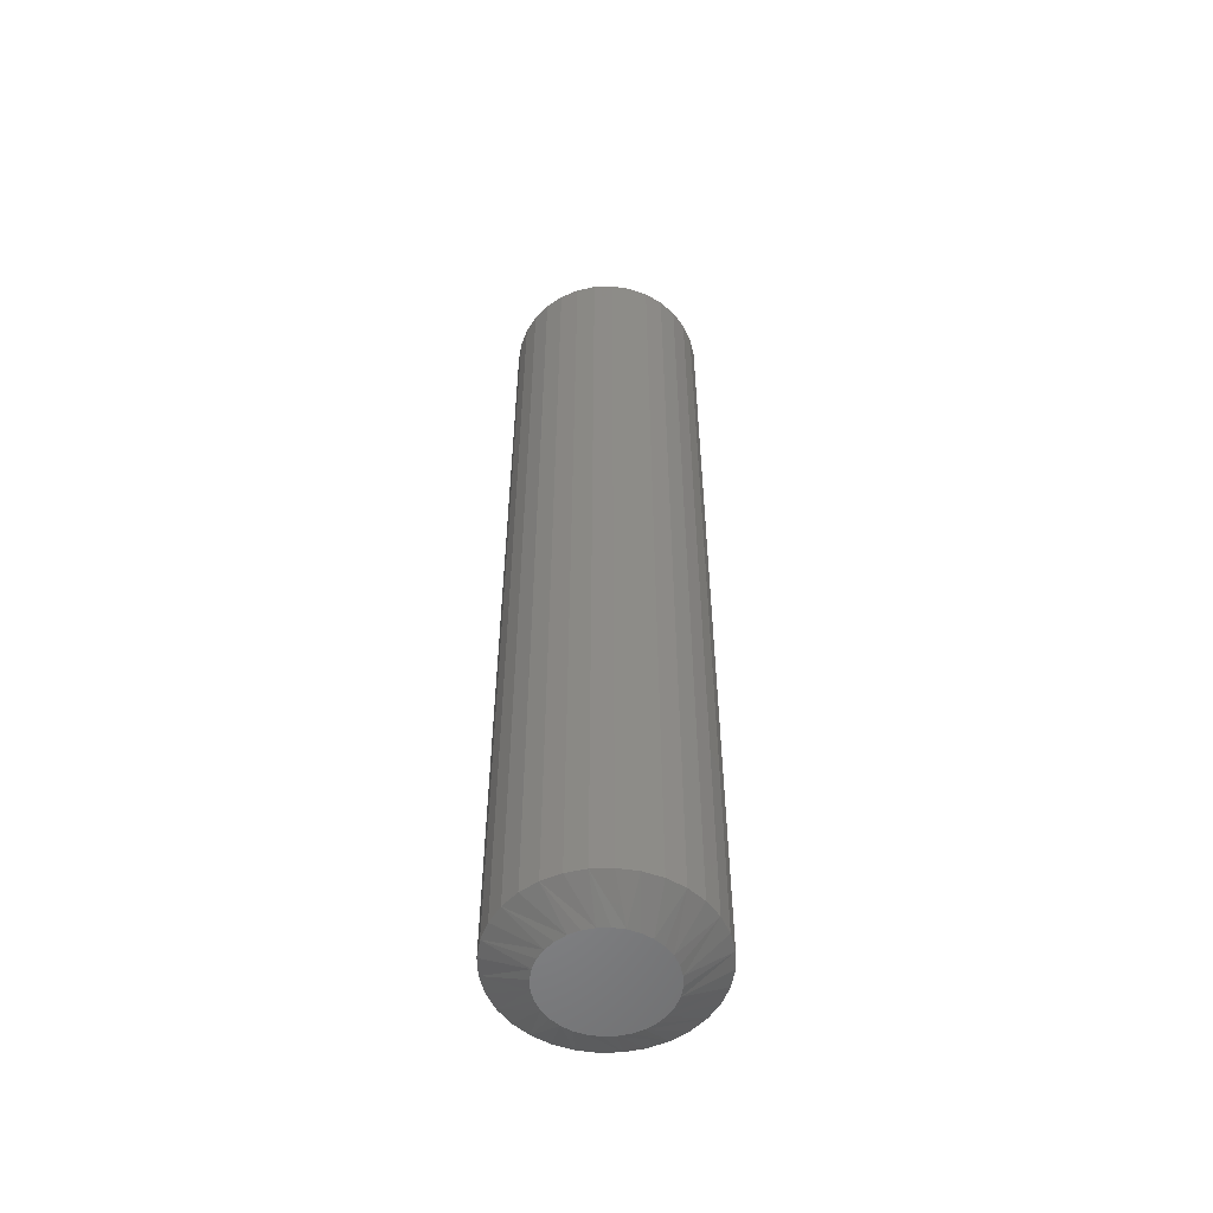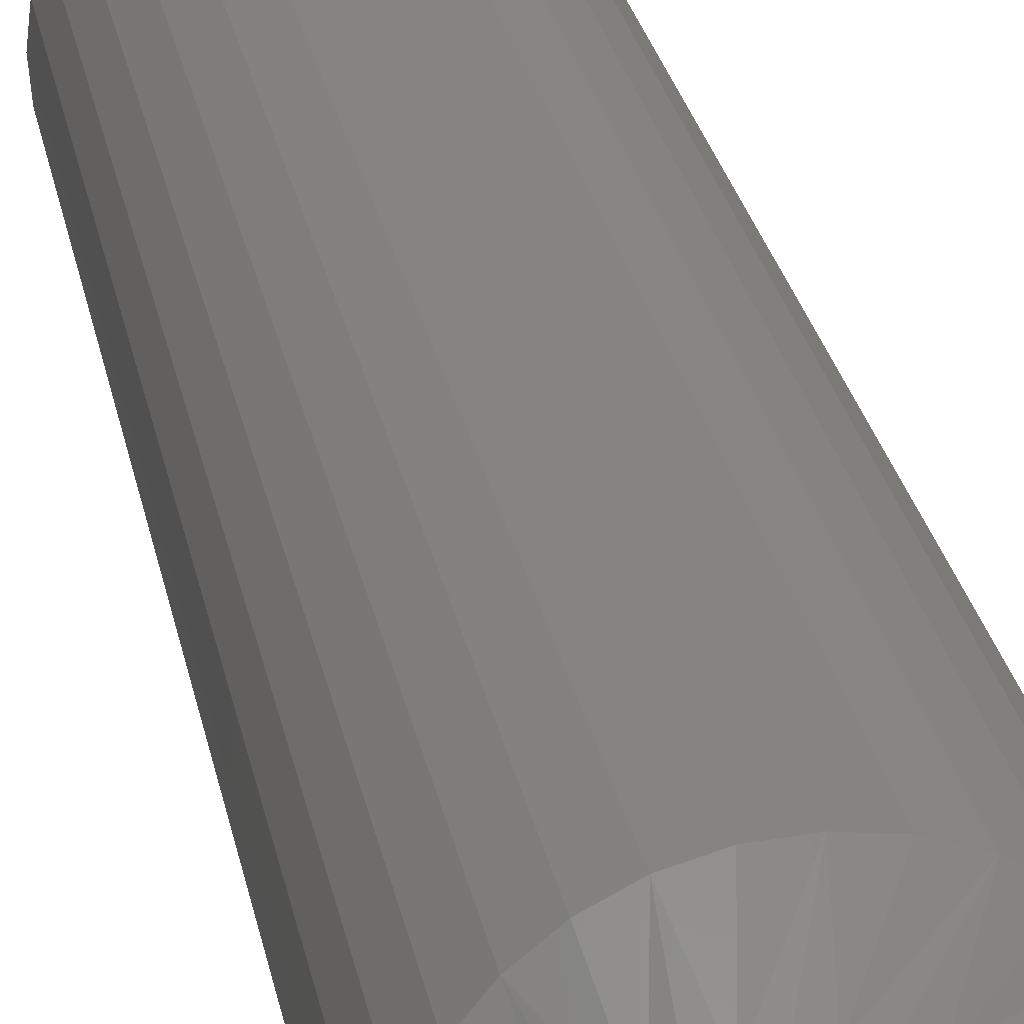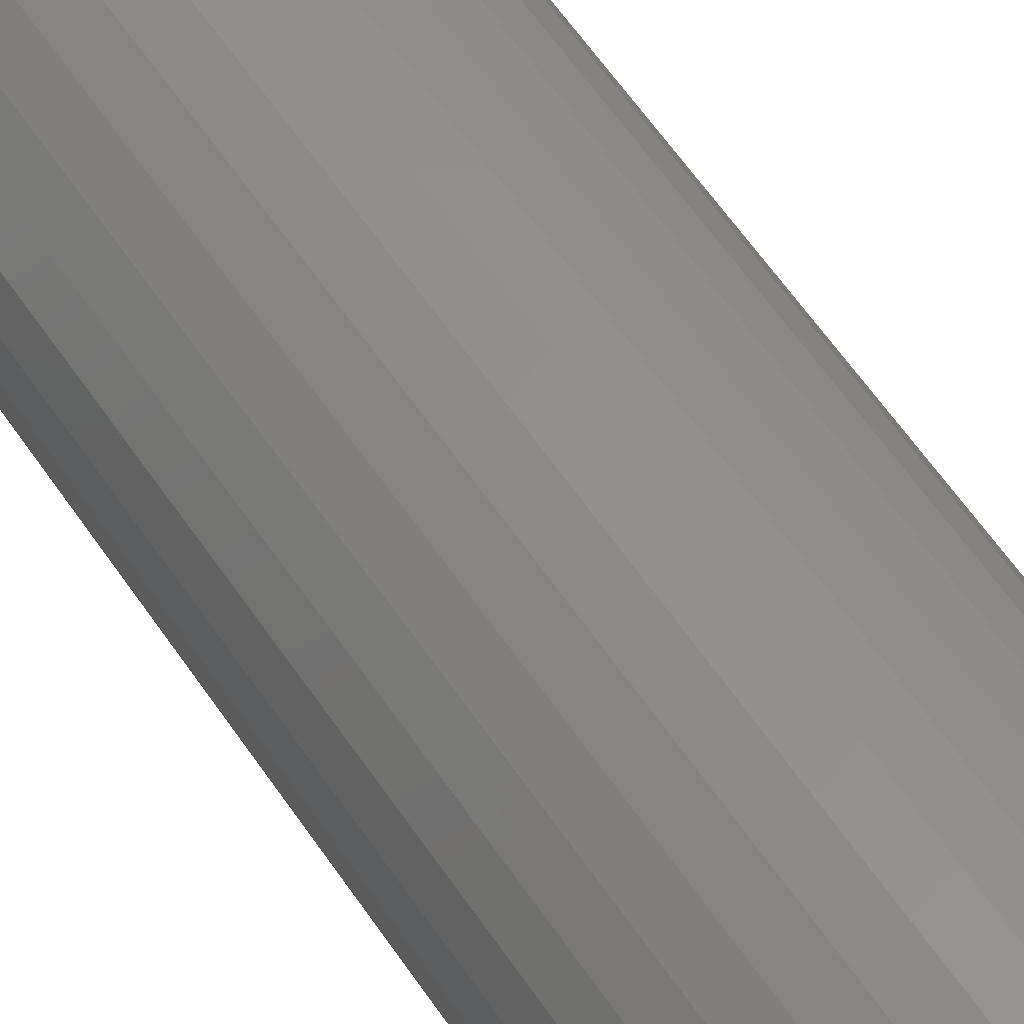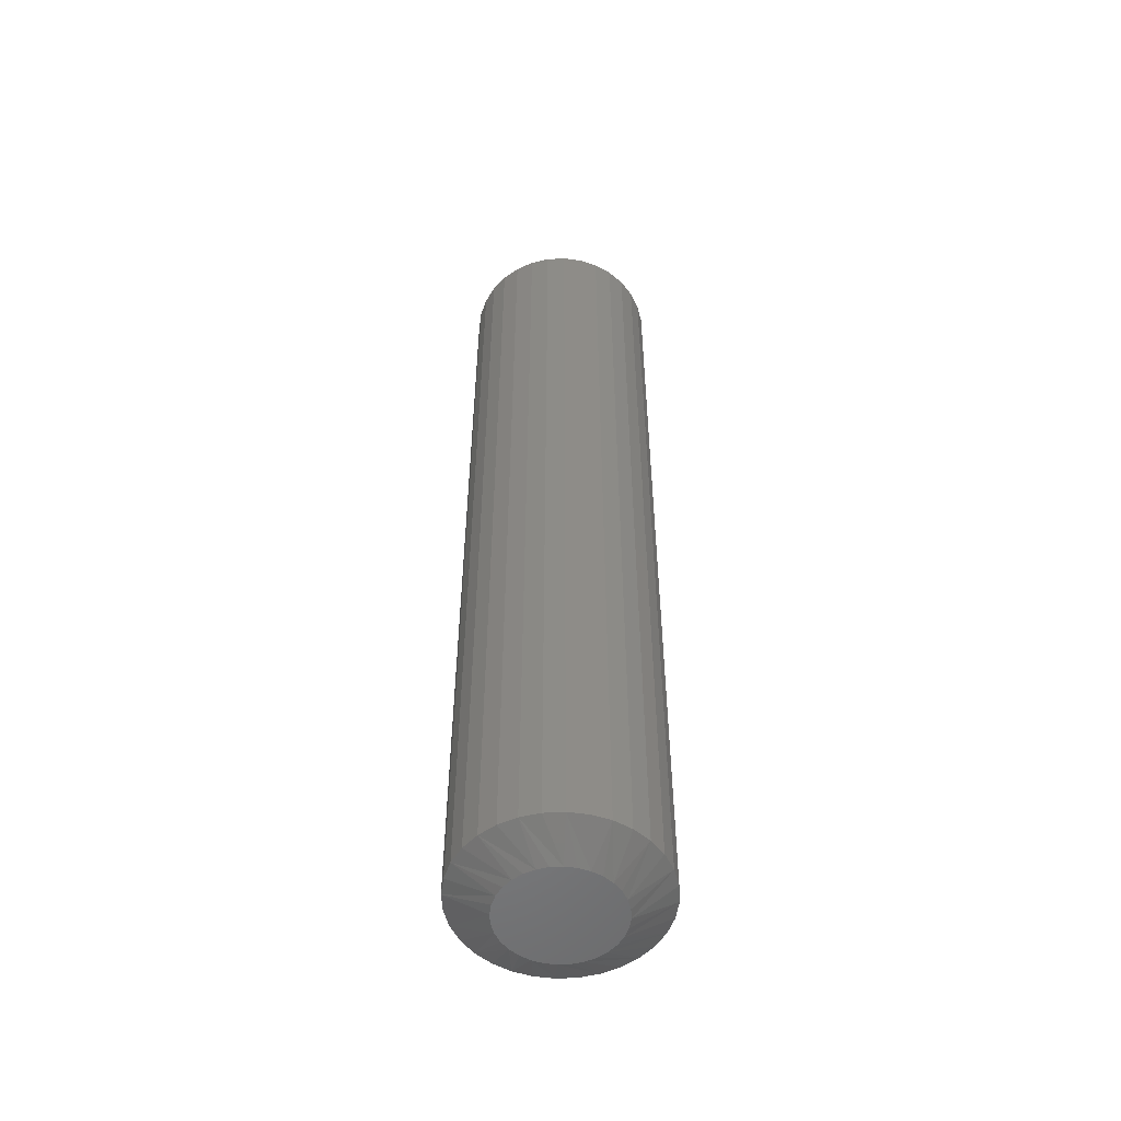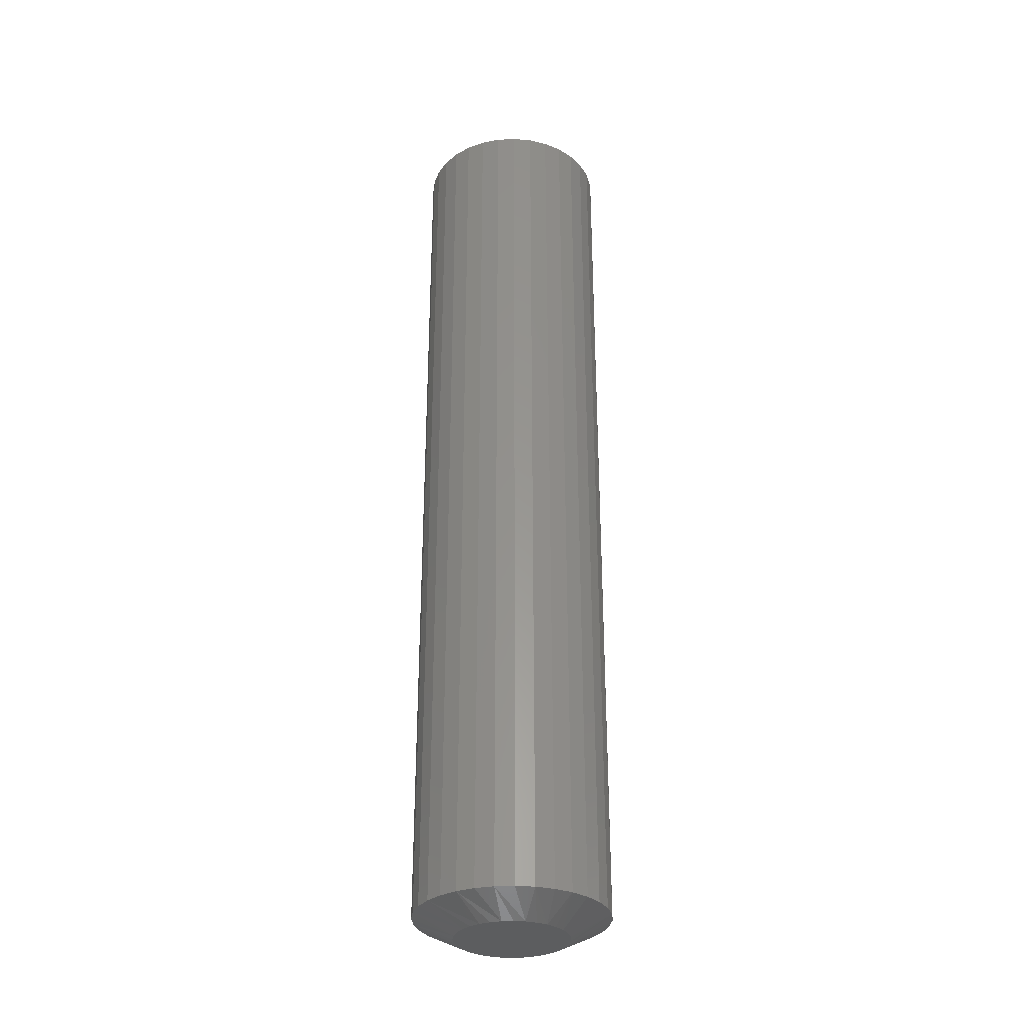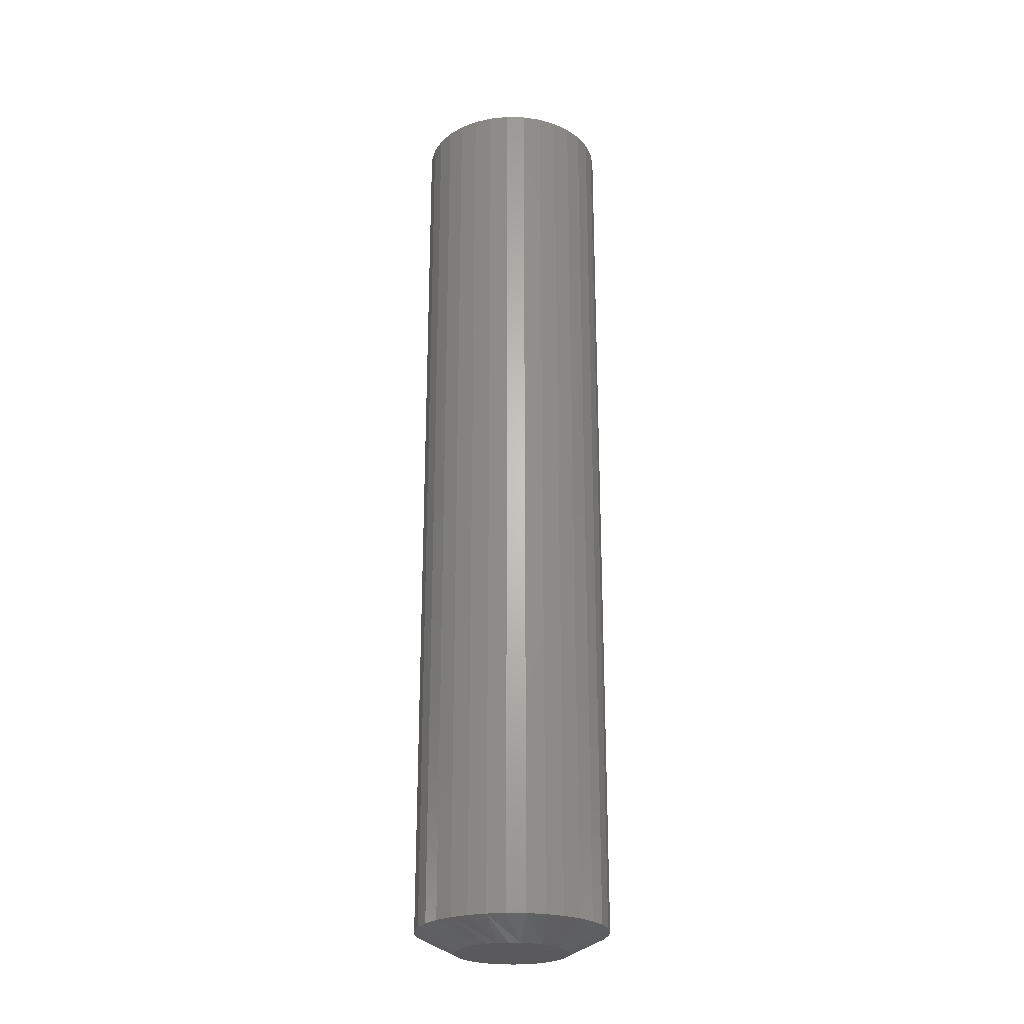
<metadata>
{"format":"stl","ext":"stl","renderer":"f3d","projection":"perspective","resolution":1024,"background":"white","views":[{"elev":-54.4,"azim":7.7,"up":"+Y"},{"elev":20.3,"azim":171.8,"up":"+Z"},{"elev":54.5,"azim":147.8,"up":"+Z"},{"elev":-53.3,"azim":65.0,"up":"+Y"},{"elev":-31.2,"azim":-125.3,"up":"+Y"},{"elev":-24.7,"azim":82.0,"up":"+Y"}]}
</metadata>
<code>
# stl→obj: 128 verts, 252 faces
v 0.0778 -0.01562 -5.251e-17
v 0.0778 -0.7344 -5.251e-17
v 0.07634 -0.01562 -0.01482
v 0.07634 -0.7344 -0.01482
v 0.07201 -0.01562 -0.02908
v 0.07201 -0.7344 -0.02908
v 0.06499 -0.01562 -0.04222
v 0.06499 -0.7344 -0.04222
v 0.05554 -0.01562 -0.05373
v 0.05554 -0.7344 -0.05373
v 0.04403 -0.01562 -0.06318
v 0.04403 -0.7344 -0.06318
v 0.03089 -0.01562 -0.0702
v 0.03089 -0.7344 -0.0702
v 0.01663 -0.01562 -0.07453
v 0.01663 -0.7344 -0.07453
v 0.001809 -0.01562 -0.07599
v 0.001809 -0.7344 -0.07599
v -0.01302 -0.01562 -0.07453
v -0.01302 -0.7344 -0.07453
v -0.02727 -0.01562 -0.0702
v -0.02727 -0.7344 -0.0702
v -0.04041 -0.01562 -0.06318
v -0.04041 -0.7344 -0.06318
v -0.05192 -0.01562 -0.05373
v -0.05192 -0.7344 -0.05373
v -0.06137 -0.01562 -0.04222
v -0.06137 -0.7344 -0.04222
v -0.06839 -0.01562 -0.02908
v -0.06839 -0.7344 -0.02908
v -0.07272 -0.01562 -0.01482
v -0.07272 -0.7344 -0.01482
v -0.07418 -0.01562 2.193e-17
v -0.07418 -0.7344 2.193e-17
v -0.07272 -0.01562 0.01482
v -0.07272 -0.7344 0.01482
v -0.06839 -0.01562 0.02908
v -0.06839 -0.7344 0.02908
v -0.06137 -0.01562 0.04222
v -0.06137 -0.7344 0.04222
v -0.05192 -0.01562 0.05373
v -0.05192 -0.7344 0.05373
v -0.04041 -0.01562 0.06318
v -0.04041 -0.7344 0.06318
v -0.02727 -0.01562 0.0702
v -0.02727 -0.7344 0.0702
v -0.01302 -0.01562 0.07453
v -0.01302 -0.7344 0.07453
v 0.001809 -0.01562 0.07599
v 0.001809 -0.7344 0.07599
v 0.01663 -0.01562 0.07453
v 0.01663 -0.7344 0.07453
v 0.03089 -0.01562 0.0702
v 0.03089 -0.7344 0.0702
v 0.04403 -0.01562 0.06318
v 0.04403 -0.7344 0.06318
v 0.05554 -0.01562 0.05373
v 0.05554 -0.7344 0.05373
v 0.06499 -0.01562 0.04222
v 0.06499 -0.7344 0.04222
v 0.07201 -0.01562 0.02908
v 0.07201 -0.7344 0.02908
v 0.07634 -0.01562 0.01482
v 0.07634 -0.7344 0.01482
v 0.001809 -0.75 0.04474
v -0.006919 -0.75 0.04388
v -0.01531 -0.75 0.04133
v 0.01054 -0.75 0.04388
v 0.01893 -0.75 0.04133
v -0.02305 -0.75 0.0372
v 0.02666 -0.75 0.0372
v -0.02982 -0.75 0.03163
v 0.03344 -0.75 0.03163
v -0.03539 -0.75 0.02485
v 0.03901 -0.75 0.02485
v -0.03952 -0.75 0.01712
v 0.04314 -0.75 0.01712
v -0.04207 -0.75 0.008728
v 0.04569 -0.75 0.008728
v 0.04569 -0.75 -0.008728
v -0.03952 -0.75 -0.01712
v 0.04314 -0.75 -0.01712
v -0.03539 -0.75 -0.02485
v 0.03901 -0.75 -0.02485
v -0.02982 -0.75 -0.03163
v 0.03344 -0.75 -0.03163
v -0.02305 -0.75 -0.0372
v 0.02666 -0.75 -0.0372
v -0.01531 -0.75 -0.04133
v 0.01893 -0.75 -0.04133
v -0.006919 -0.75 -0.04388
v 0.001809 -0.75 -0.04474
v 0.01054 -0.75 -0.04388
v 0.04655 -0.75 1.945e-17
v -0.04293 -0.75 1.275e-09
v -0.04207 -0.75 -0.008728
v -0.01531 8.691e-18 0.04133
v -0.006919 9.157e-18 0.04388
v 0.001809 9.641e-18 0.04474
v 0.01054 1.013e-17 0.04388
v 0.01893 1.059e-17 0.04133
v -0.02305 8.262e-18 0.0372
v 0.02666 1.102e-17 0.0372
v -0.02982 7.885e-18 0.03163
v 0.03344 1.14e-17 0.03163
v -0.03539 7.577e-18 0.02485
v 0.03901 1.171e-17 0.02485
v -0.03952 7.347e-18 0.01712
v 0.04314 1.194e-17 0.01712
v -0.04207 7.206e-18 0.008728
v 0.04569 1.208e-17 0.008728
v 0.04314 1.194e-17 -0.01712
v -0.03952 7.347e-18 -0.01712
v 0.04569 1.208e-17 -0.008728
v -0.03539 7.577e-18 -0.02485
v 0.03901 1.171e-17 -0.02485
v -0.02982 7.885e-18 -0.03163
v 0.03344 1.14e-17 -0.03163
v -0.02305 8.262e-18 -0.0372
v 0.02666 1.102e-17 -0.0372
v -0.01531 8.691e-18 -0.04133
v 0.01893 1.059e-17 -0.04133
v -0.006919 9.157e-18 -0.04388
v 0.001809 9.641e-18 -0.04474
v 0.01054 1.013e-17 -0.04388
v -0.04207 7.206e-18 -0.008728
v -0.04293 7.158e-18 1.275e-09
v 0.04655 1.212e-17 -1.985e-17
f 1 2 3
f 3 2 4
f 3 4 5
f 5 4 6
f 5 6 7
f 7 6 8
f 7 8 9
f 9 8 10
f 9 10 11
f 11 10 12
f 11 12 13
f 13 12 14
f 13 14 15
f 15 14 16
f 15 16 17
f 17 16 18
f 17 18 19
f 19 18 20
f 19 20 21
f 21 20 22
f 21 22 23
f 23 22 24
f 23 24 25
f 25 24 26
f 25 26 27
f 27 26 28
f 27 28 29
f 29 28 30
f 29 30 31
f 31 30 32
f 31 32 33
f 33 32 34
f 33 34 35
f 35 34 36
f 35 36 37
f 37 36 38
f 37 38 39
f 39 38 40
f 39 40 41
f 41 40 42
f 41 42 43
f 43 42 44
f 43 44 45
f 45 44 46
f 45 46 47
f 47 46 48
f 47 48 49
f 49 48 50
f 49 50 51
f 51 50 52
f 51 52 53
f 53 52 54
f 53 54 55
f 55 54 56
f 55 56 57
f 57 56 58
f 57 58 59
f 59 58 60
f 59 60 61
f 61 60 62
f 61 62 63
f 63 62 64
f 63 64 1
f 1 64 2
f 65 66 67
f 68 65 67
f 68 67 69
f 69 67 70
f 69 70 71
f 71 70 72
f 71 72 73
f 73 72 74
f 73 74 75
f 75 74 76
f 75 76 77
f 77 76 78
f 77 78 79
f 80 81 82
f 82 81 83
f 82 83 84
f 84 83 85
f 84 85 86
f 86 85 87
f 86 87 88
f 88 87 89
f 88 89 90
f 90 89 91
f 90 91 92
f 90 92 93
f 79 78 94
f 94 78 95
f 94 95 80
f 80 95 96
f 80 96 81
f 82 6 4
f 81 96 30
f 81 30 28
f 81 28 26
f 83 81 26
f 85 83 26
f 85 26 24
f 85 24 22
f 87 85 22
f 89 87 22
f 89 22 20
f 89 20 18
f 91 89 18
f 92 91 18
f 92 18 16
f 92 16 14
f 93 92 14
f 90 93 14
f 90 14 12
f 90 12 10
f 88 90 10
f 86 88 10
f 86 10 8
f 86 8 6
f 84 86 6
f 82 84 6
f 95 34 32
f 95 32 30
f 95 30 96
f 2 94 80
f 2 80 82
f 2 82 4
f 76 38 36
f 77 79 62
f 77 62 60
f 77 60 58
f 75 77 58
f 73 75 58
f 73 58 56
f 73 56 54
f 71 73 54
f 69 71 54
f 69 54 52
f 69 52 50
f 68 69 50
f 65 68 50
f 65 50 48
f 65 48 46
f 66 65 46
f 67 66 46
f 67 46 44
f 67 44 42
f 70 67 42
f 72 70 42
f 72 42 40
f 72 40 38
f 74 72 38
f 76 74 38
f 94 2 64
f 94 64 62
f 94 62 79
f 34 95 78
f 34 78 76
f 34 76 36
f 97 98 99
f 97 99 100
f 101 97 100
f 102 97 101
f 103 102 101
f 104 102 103
f 105 104 103
f 106 104 105
f 107 106 105
f 108 106 107
f 109 108 107
f 110 108 109
f 111 110 109
f 112 113 114
f 115 113 112
f 116 115 112
f 117 115 116
f 118 117 116
f 119 117 118
f 120 119 118
f 121 119 120
f 122 121 120
f 123 121 122
f 124 123 122
f 125 124 122
f 113 126 114
f 114 126 127
f 114 127 128
f 128 127 110
f 128 110 111
f 3 5 112
f 29 126 113
f 27 29 113
f 25 27 113
f 25 113 115
f 25 115 117
f 23 25 117
f 21 23 117
f 21 117 119
f 21 119 121
f 19 21 121
f 17 19 121
f 17 121 123
f 17 123 124
f 15 17 124
f 13 15 124
f 13 124 125
f 13 125 122
f 11 13 122
f 9 11 122
f 9 122 120
f 9 120 118
f 7 9 118
f 5 7 118
f 5 118 116
f 5 116 112
f 1 3 112
f 1 112 114
f 1 114 128
f 127 126 29
f 127 29 31
f 127 31 33
f 35 37 108
f 61 111 109
f 59 61 109
f 57 59 109
f 57 109 107
f 57 107 105
f 55 57 105
f 53 55 105
f 53 105 103
f 53 103 101
f 51 53 101
f 49 51 101
f 49 101 100
f 49 100 99
f 47 49 99
f 45 47 99
f 45 99 98
f 45 98 97
f 43 45 97
f 41 43 97
f 41 97 102
f 41 102 104
f 39 41 104
f 37 39 104
f 37 104 106
f 37 106 108
f 33 35 108
f 33 108 110
f 33 110 127
f 128 111 61
f 128 61 63
f 128 63 1

</code>
